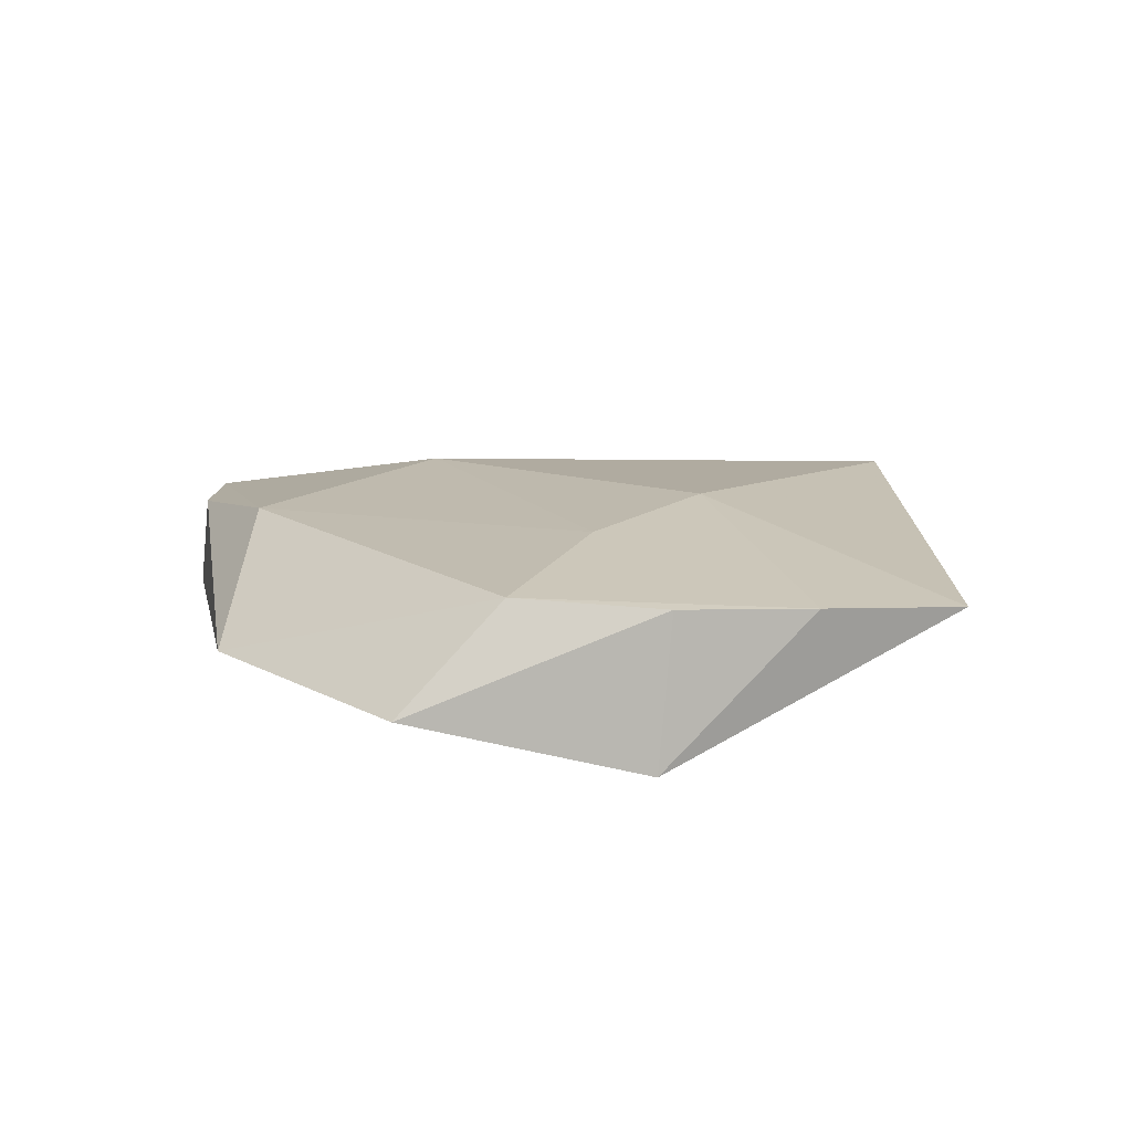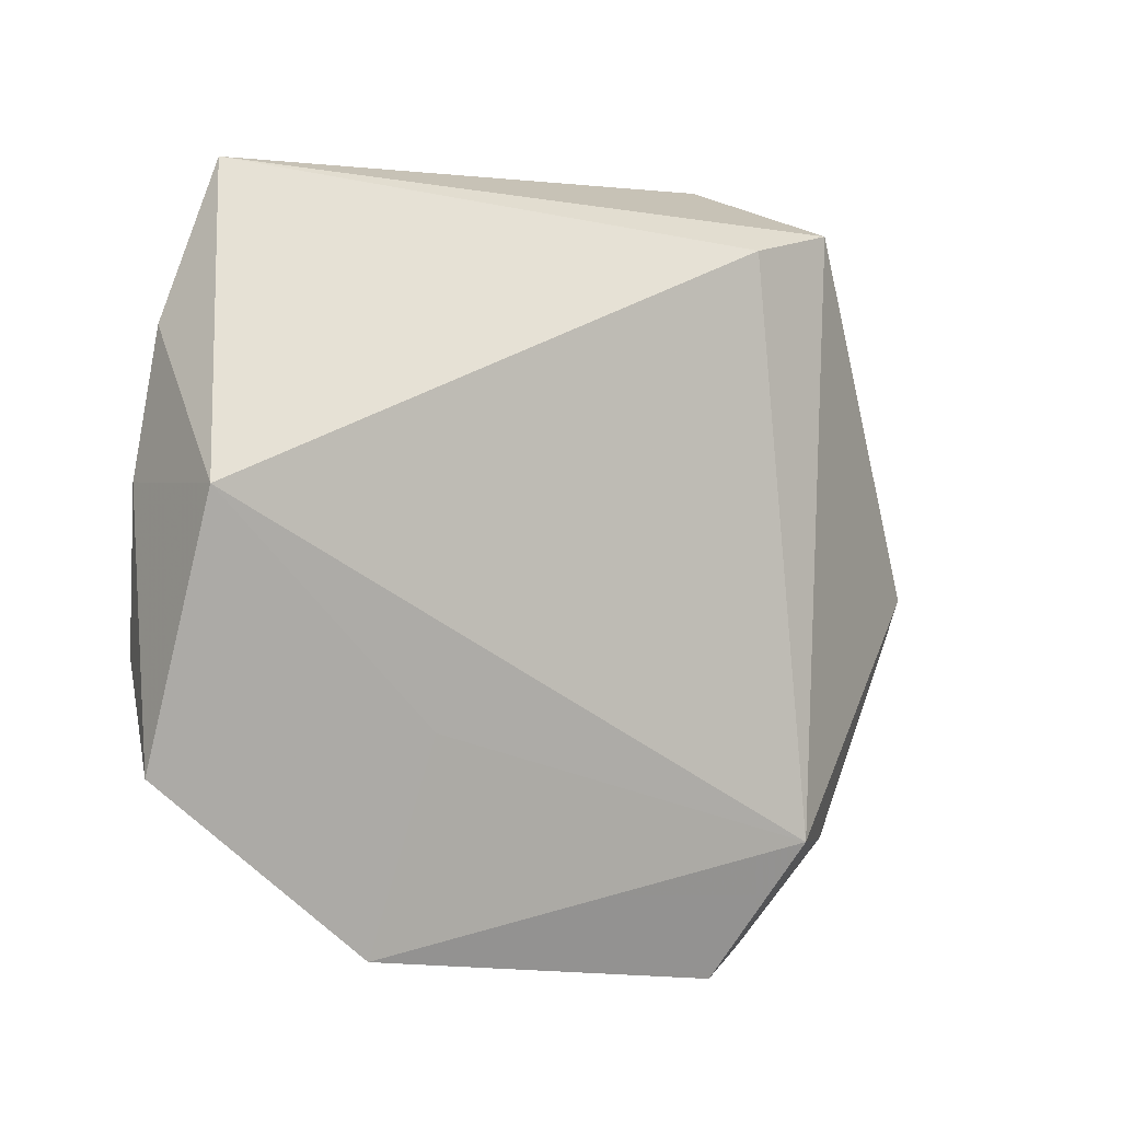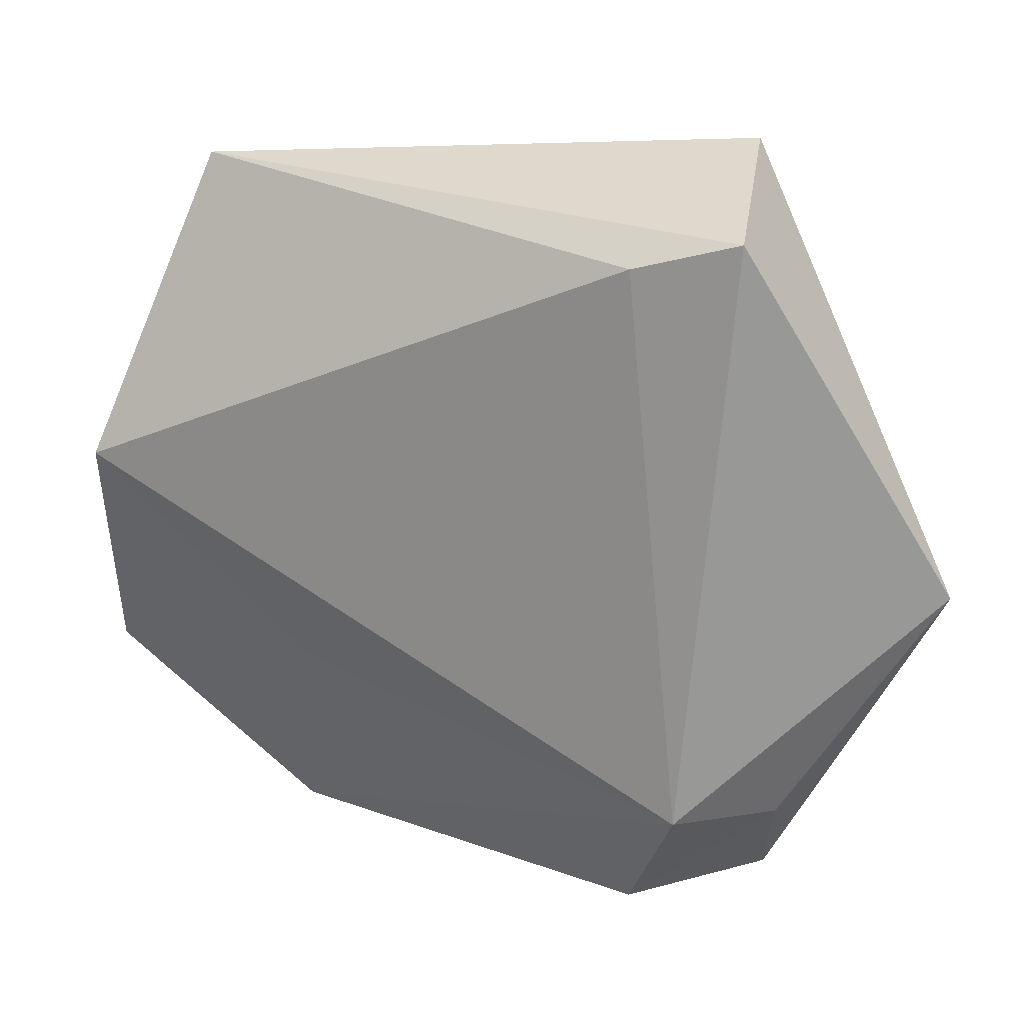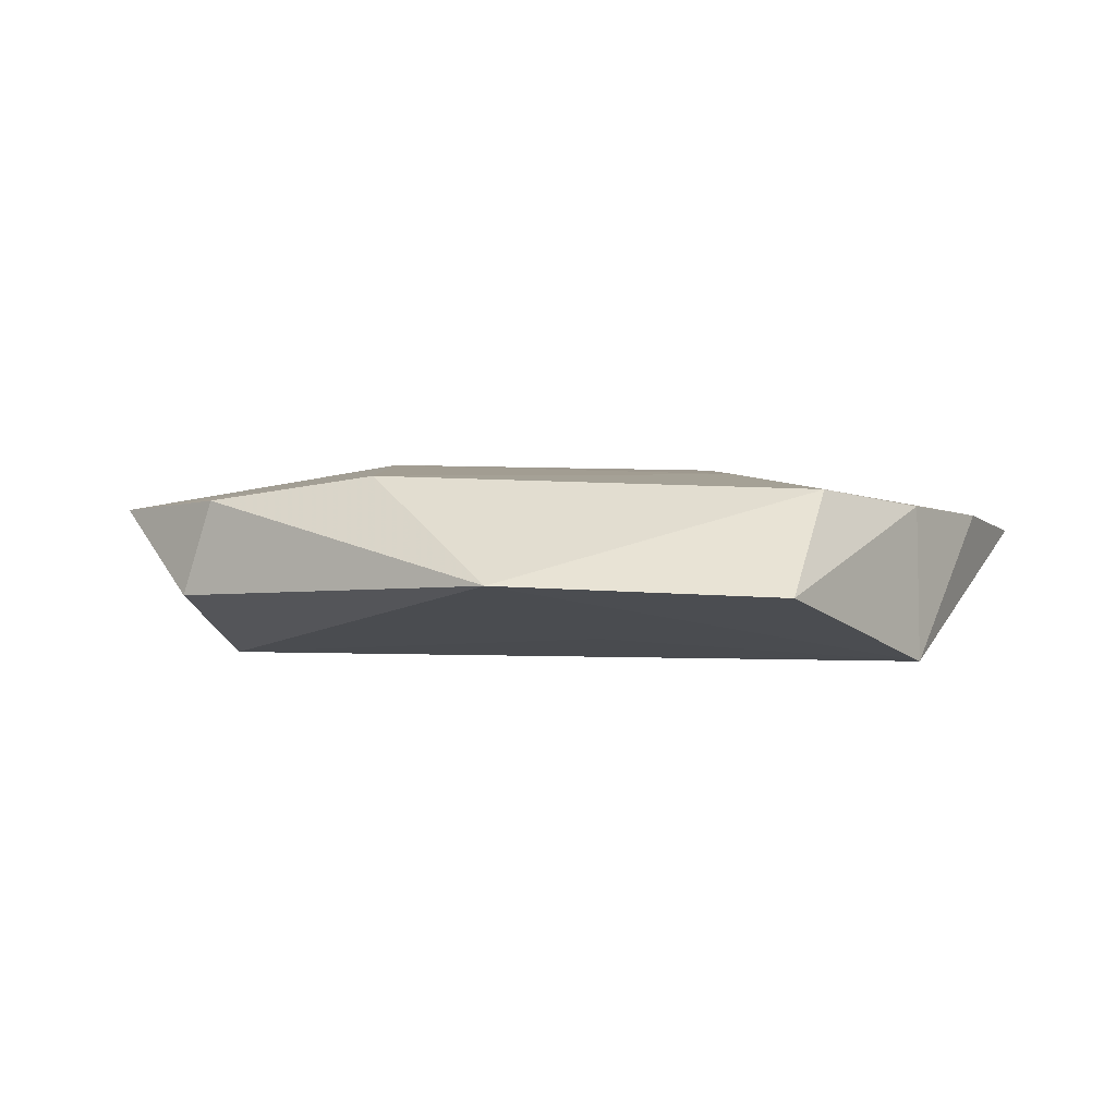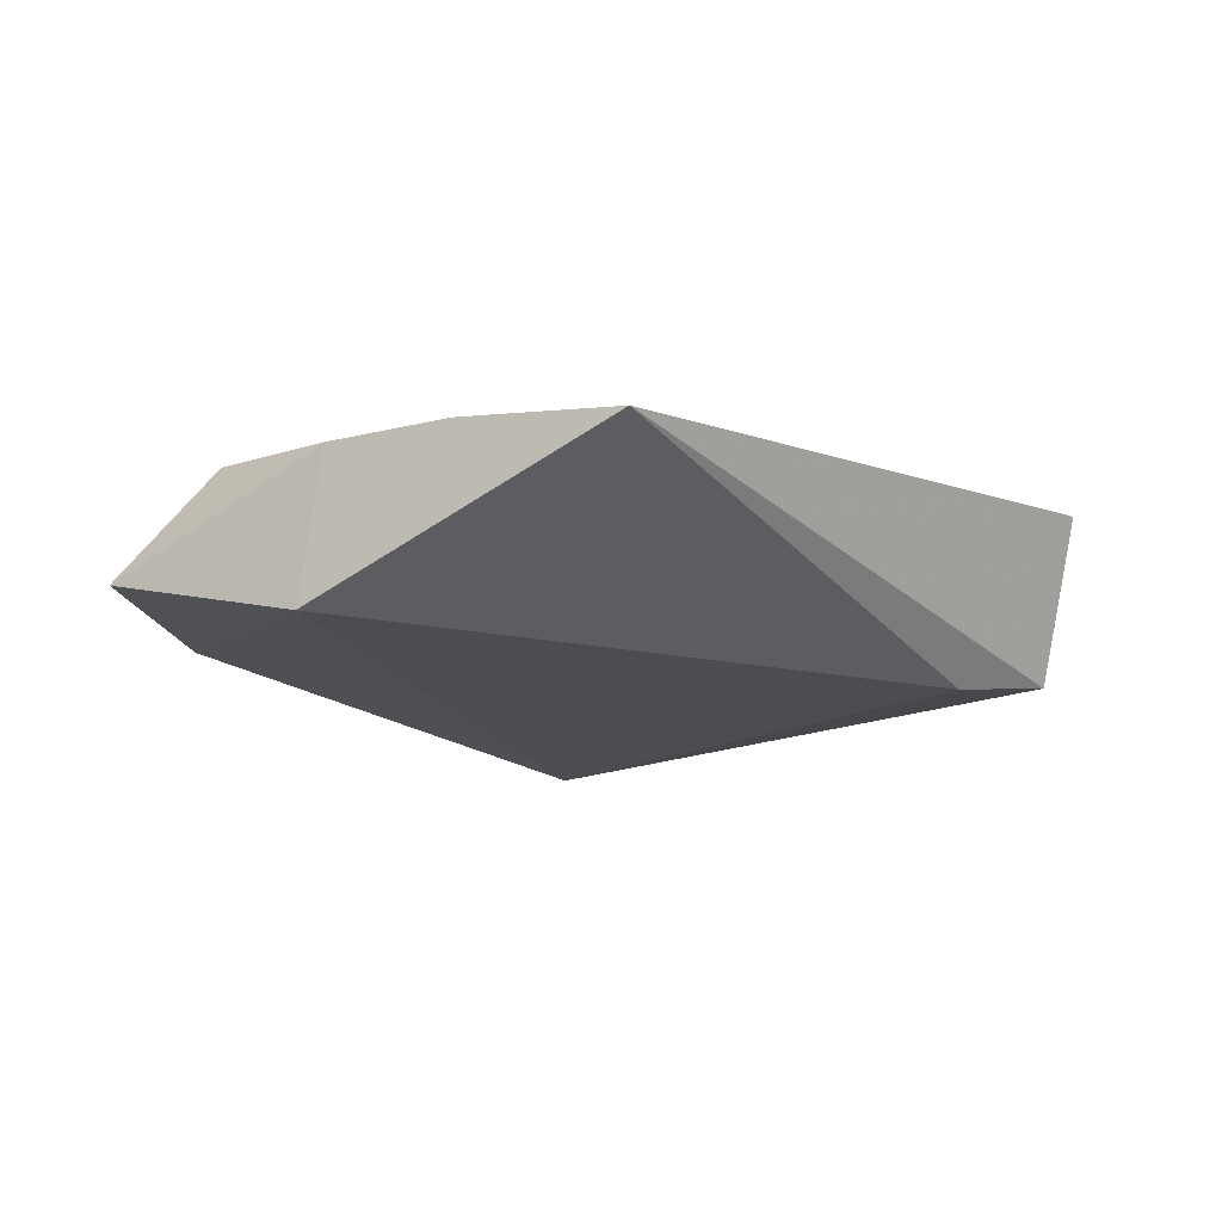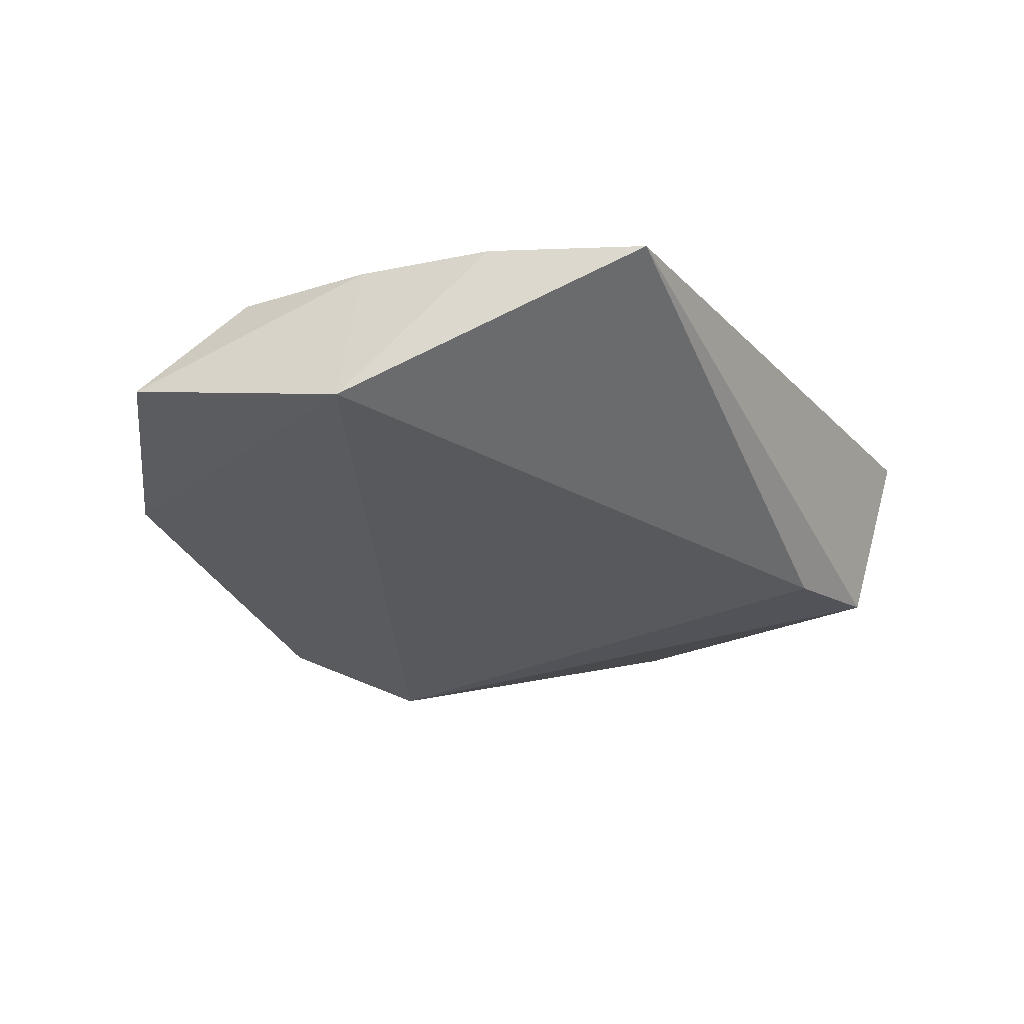
<metadata>
{"format":"obj","ext":"obj","renderer":"f3d","projection":"perspective","resolution":1024,"background":"white","views":[{"elev":12.2,"azim":83.7,"up":"+Z"},{"elev":-4.6,"azim":141.6,"up":"+Y"},{"elev":21.1,"azim":-156.1,"up":"+Y"},{"elev":0.0,"azim":41.5,"up":"+Z"},{"elev":-16.1,"azim":131.7,"up":"+Z"},{"elev":-30.2,"azim":117.7,"up":"+Z"}]}
</metadata>
<code>
v -0.01348 -0.03825 0.006125
v 0.0424 0.003624 -0.009588
v 0.009575 0.01283 0.01006
v 0.04438 -0.02005 -0.003131
v -0.01647 -0.03925 -0.003312
v -0.02429 0.03969 0.007273
v 0.01851 -0.0162 -0.007437
v -0.0131 -0.01303 0.01046
v 0.04044 -0.009702 0.006806
v -0.02335 -0.02627 -0.009576
v -0.02831 -0.0369 0.005431
v -0.01764 0.03018 -0.009614
v 0.04113 0.005116 0.005469
v -0.02327 0.004629 0.008083
v 0.003427 -0.03213 0.008343
v -0.04714 -0.001731 0.0009205
v -0.03181 -0.02618 -0.002745
v 0.02179 -0.0359 -0.002077
v 0.03429 0.034 0.003399
v 0.02268 0.0001819 0.008942
v -0.02803 0.03316 -0.008055
v 0.03928 0.01884 0.004792
f 12 2 10
f 3 6 8
f 7 2 18
f 18 10 7
f 7 10 2
f 18 2 4
f 4 9 18
f 19 3 22
f 6 3 19
f 22 2 19
f 19 2 12
f 20 9 22
f 22 3 20
f 20 3 8
f 5 10 18
f 8 11 15
f 15 20 8
f 9 20 15
f 18 9 15
f 12 10 21
f 10 16 21
f 21 16 6
f 21 19 12
f 6 19 21
f 17 16 10
f 11 16 17
f 10 5 17
f 17 5 11
f 14 11 8
f 14 16 11
f 8 6 14
f 6 16 14
f 22 9 13
f 9 4 13
f 13 2 22
f 13 4 2
f 18 15 1
f 1 15 11
f 1 5 18
f 11 5 1

</code>
